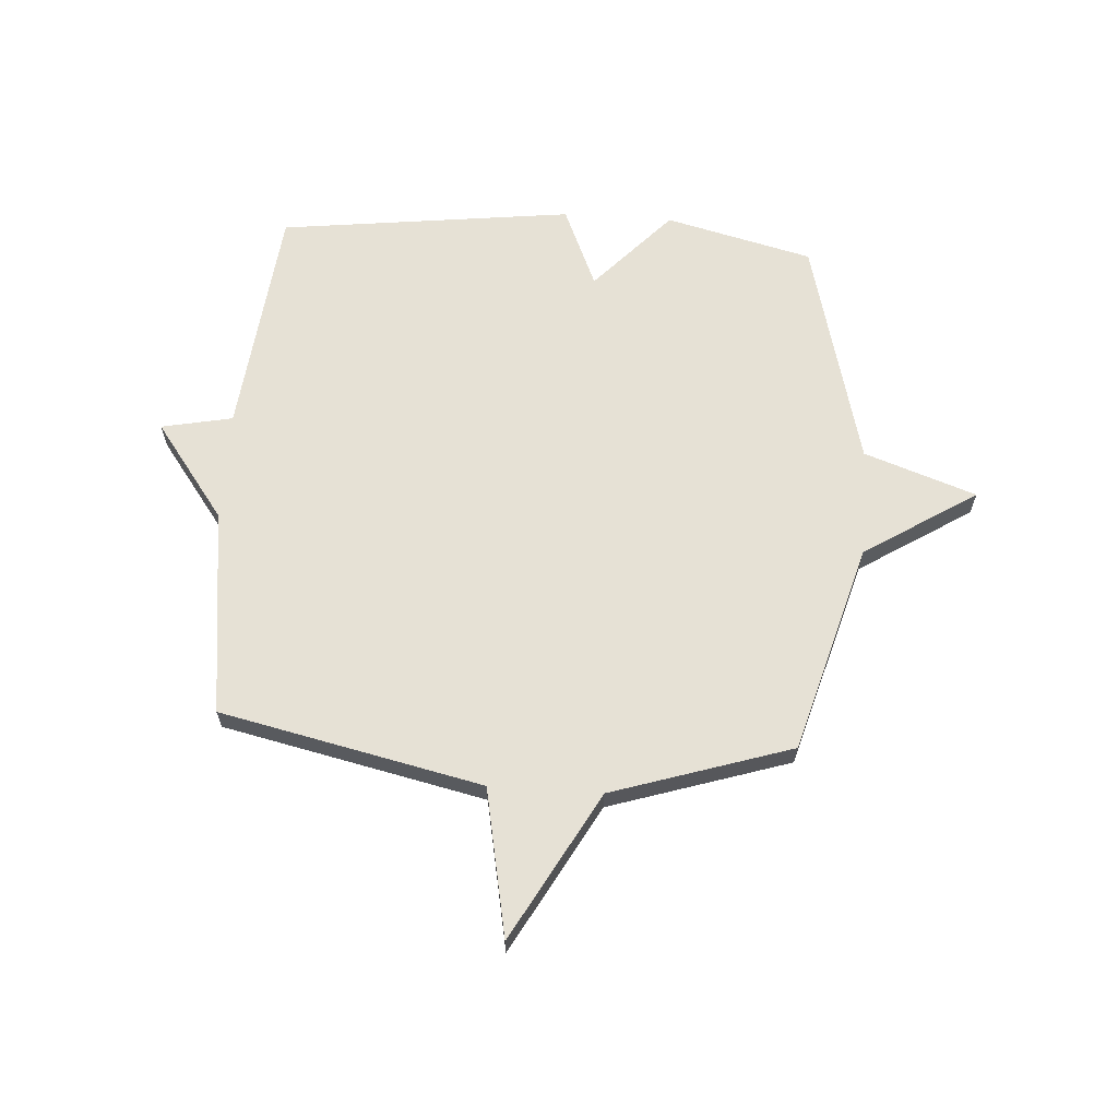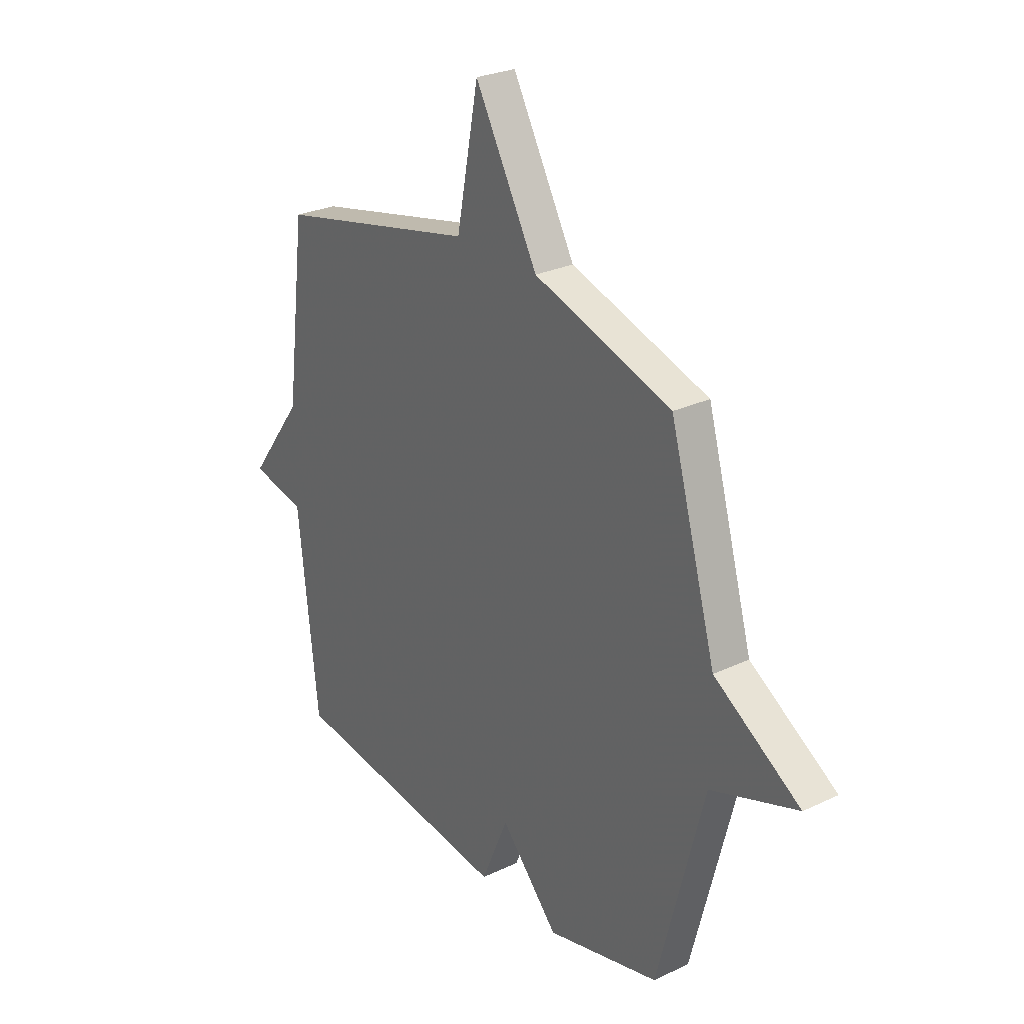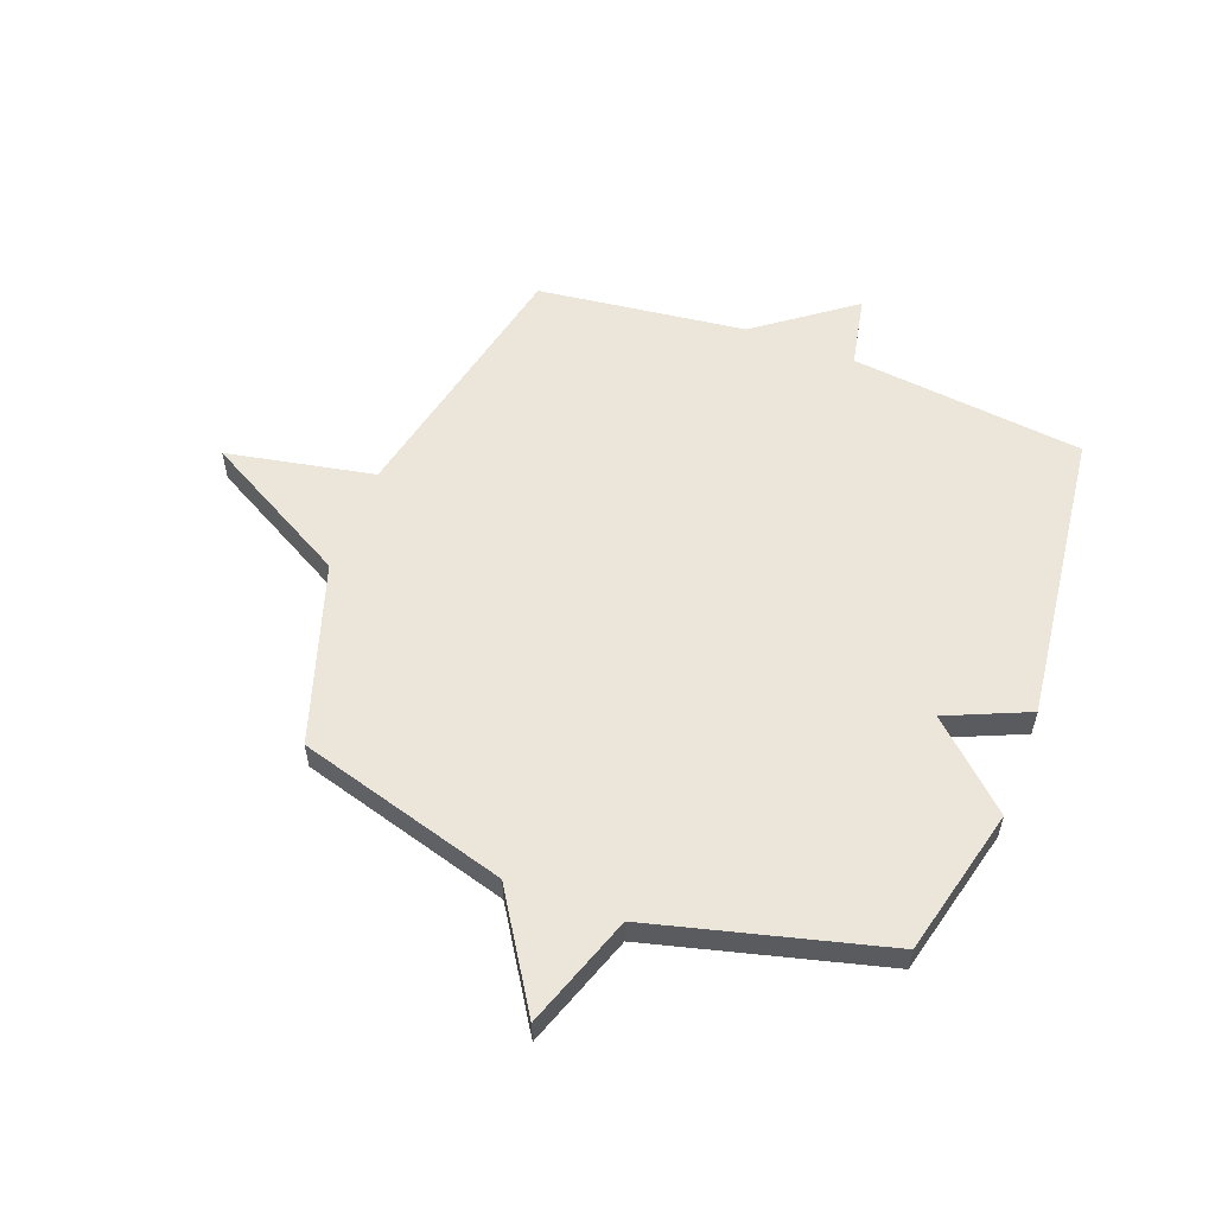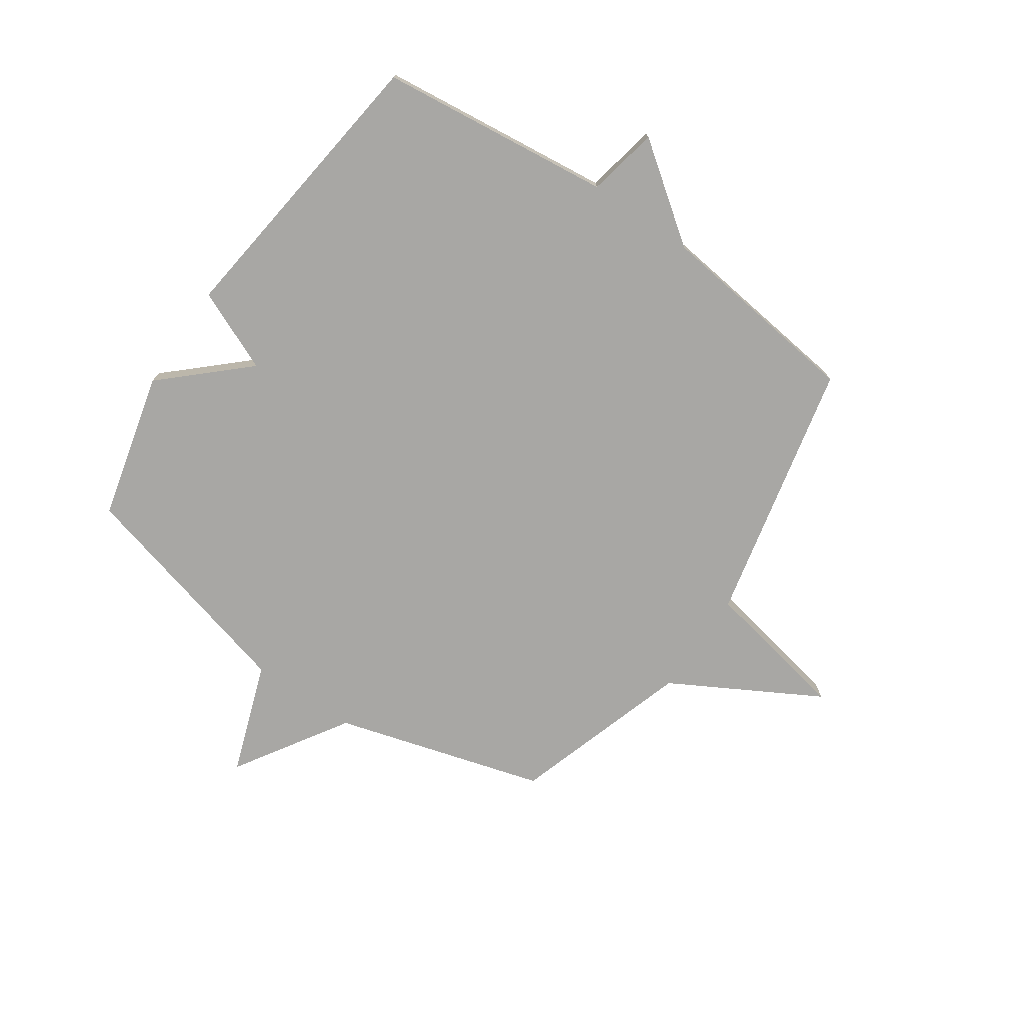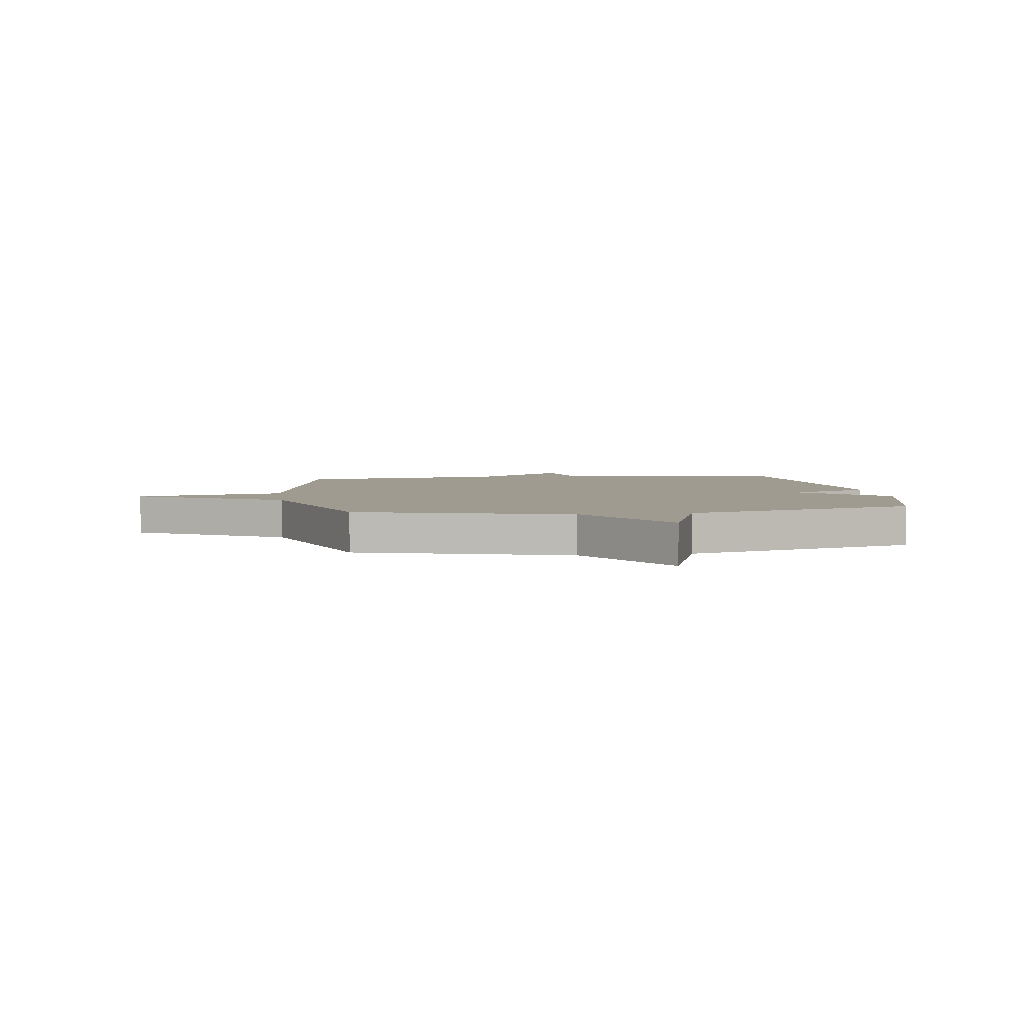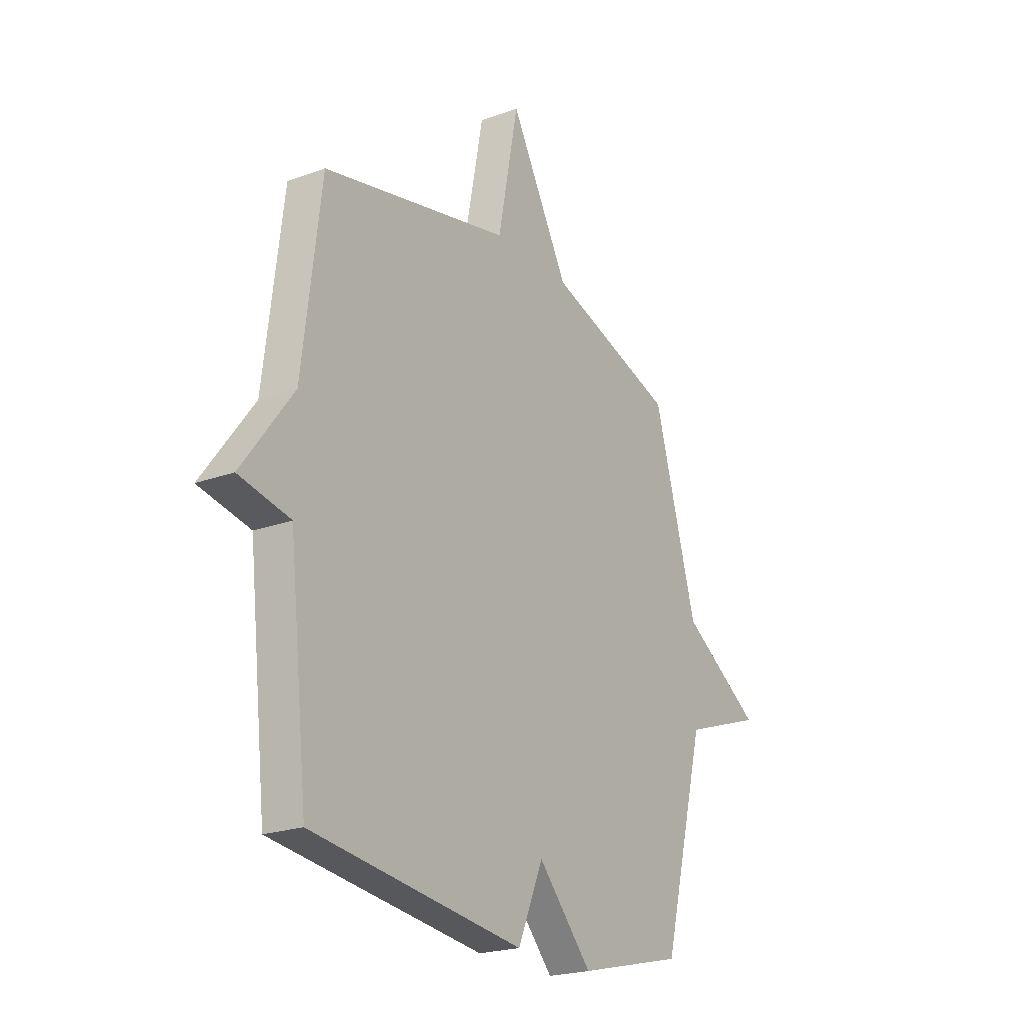
<metadata>
{"format":"obj","ext":"obj","renderer":"f3d","projection":"perspective","resolution":1024,"background":"white","views":[{"elev":64.2,"azim":3.8,"up":"+Y"},{"elev":26.9,"azim":53.7,"up":"+Z"},{"elev":56.8,"azim":110.7,"up":"+Y"},{"elev":-74.6,"azim":-124.4,"up":"+Y"},{"elev":4.2,"azim":81.6,"up":"+Y"},{"elev":-22.0,"azim":-57.4,"up":"+Z"}]}
</metadata>
<code>
v 0.5 0.07 0.5
v 0.609 0.07 0.12
v 0.812 0.07 -0.009
v 0.609 0.07 -0.08
v 0.5 0.07 -0.5
v 0.233 0.07 -0.566
v 0.097 0.07 -0.418
v 0.033 0.07 -0.566
v -0.5 0.07 -0.5
v -0.547 0.07 -0.077
v -0.676 0.07 -0.051
v -0.547 0.07 0.123
v -0.5 0.07 0.5
v -0.025 0.07 0.604
v 0.027 0.07 0.871
v 0.175 0.07 0.604
v 0.5 0 0.5
v 0.609 0 0.12
v 0.812 0 -0.009
v 0.609 0 -0.08
v 0.5 0 -0.5
v 0.233 0 -0.566
v 0.097 0 -0.418
v 0.033 0 -0.566
v -0.5 0 -0.5
v -0.547 0 -0.077
v -0.676 0 -0.051
v -0.547 0 0.123
v -0.5 0 0.5
v -0.025 0 0.604
v 0.027 0 0.871
v 0.175 0 0.604
f 14 15 16
f 16 1 2
f 14 16 2
f 13 14 2
f 12 13 2
f 2 3 4
f 12 2 4
f 11 12 4
f 10 11 4
f 7 8 9 10
f 7 10 4 5
f 5 6 7
f 32 31 30
f 18 17 32
f 18 32 30
f 18 30 29
f 18 29 28
f 20 19 18
f 20 18 28
f 20 28 27
f 20 27 26
f 26 25 24 23
f 21 20 26 23
f 23 22 21
f 1 17 18 2
f 2 18 19 3
f 3 19 20 4
f 4 20 21 5
f 5 21 22 6
f 6 22 23 7
f 7 23 24 8
f 8 24 25 9
f 9 25 26 10
f 10 26 27 11
f 11 27 28 12
f 12 28 29 13
f 13 29 30 14
f 14 30 31 15
f 15 31 32 16
f 16 32 17 1

</code>
